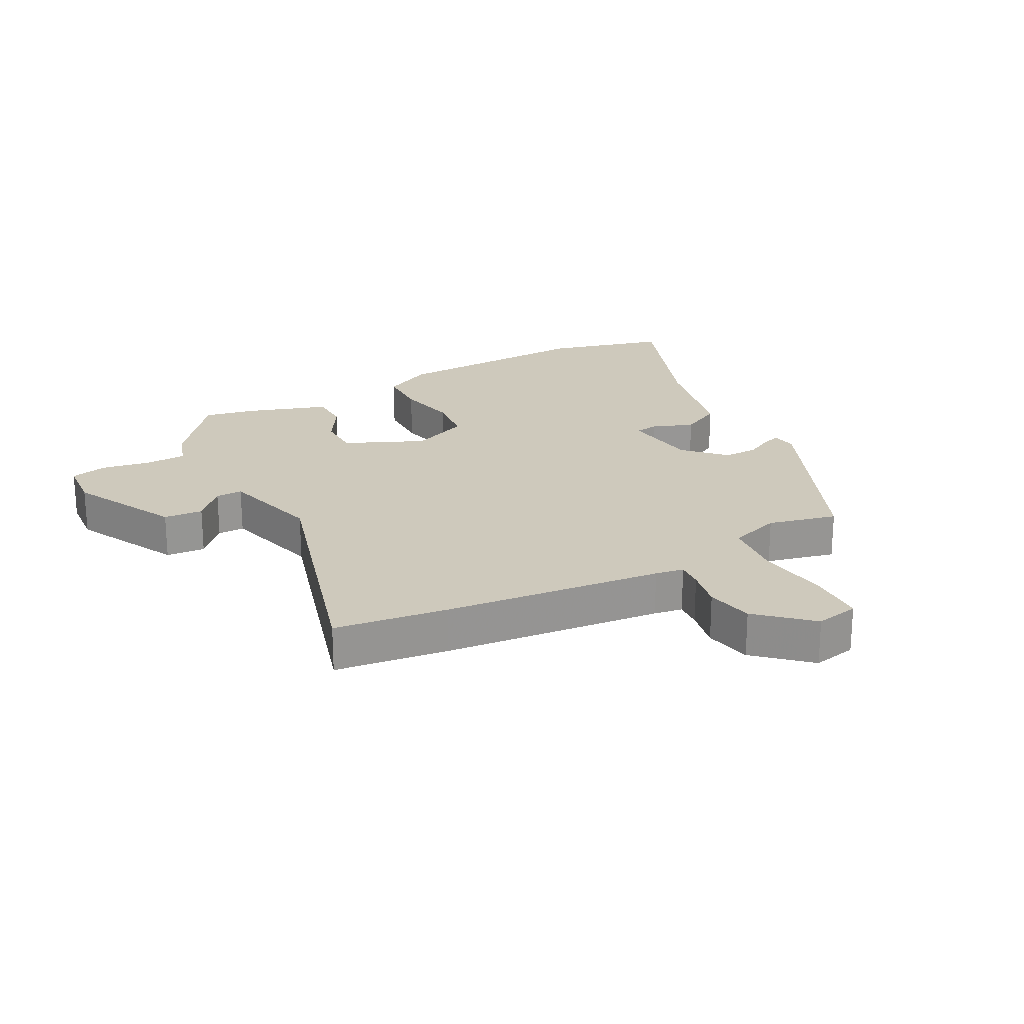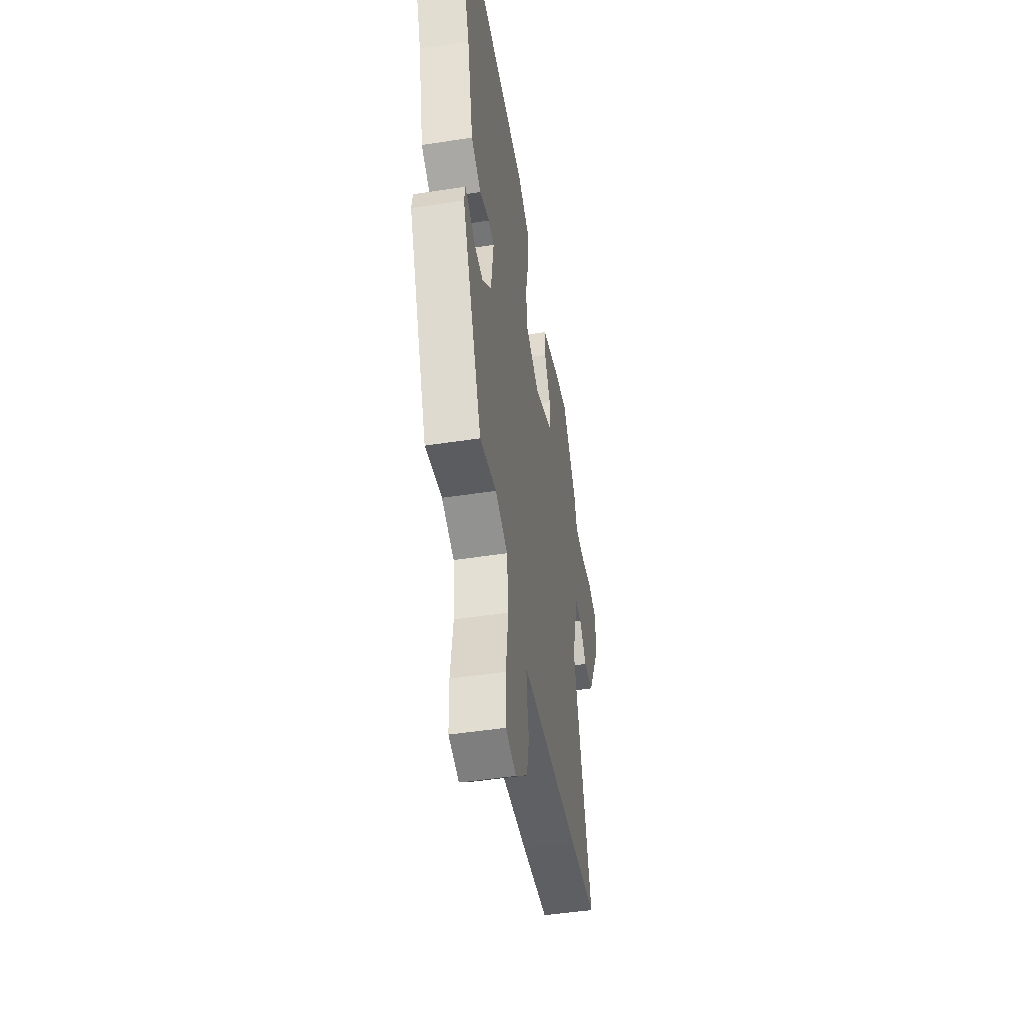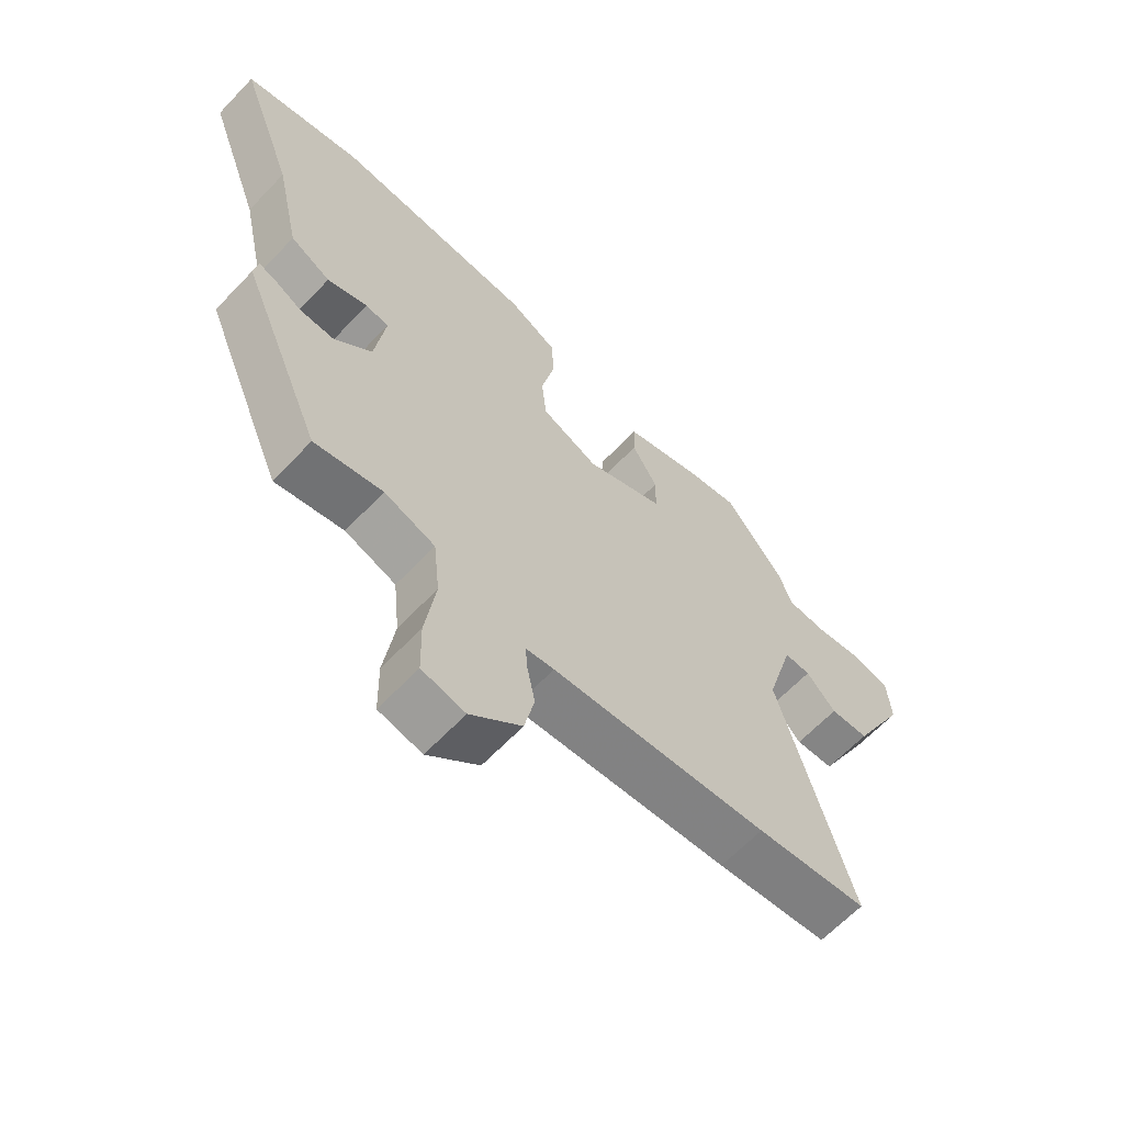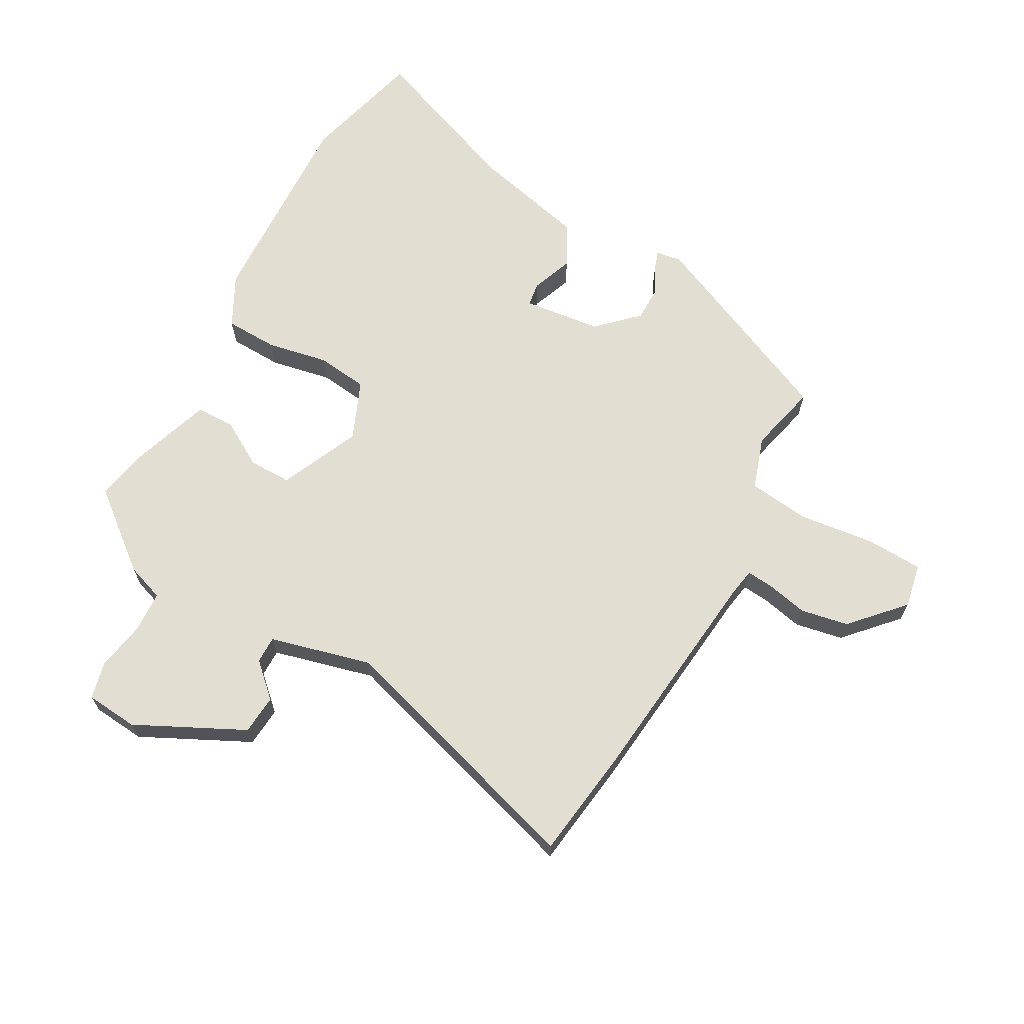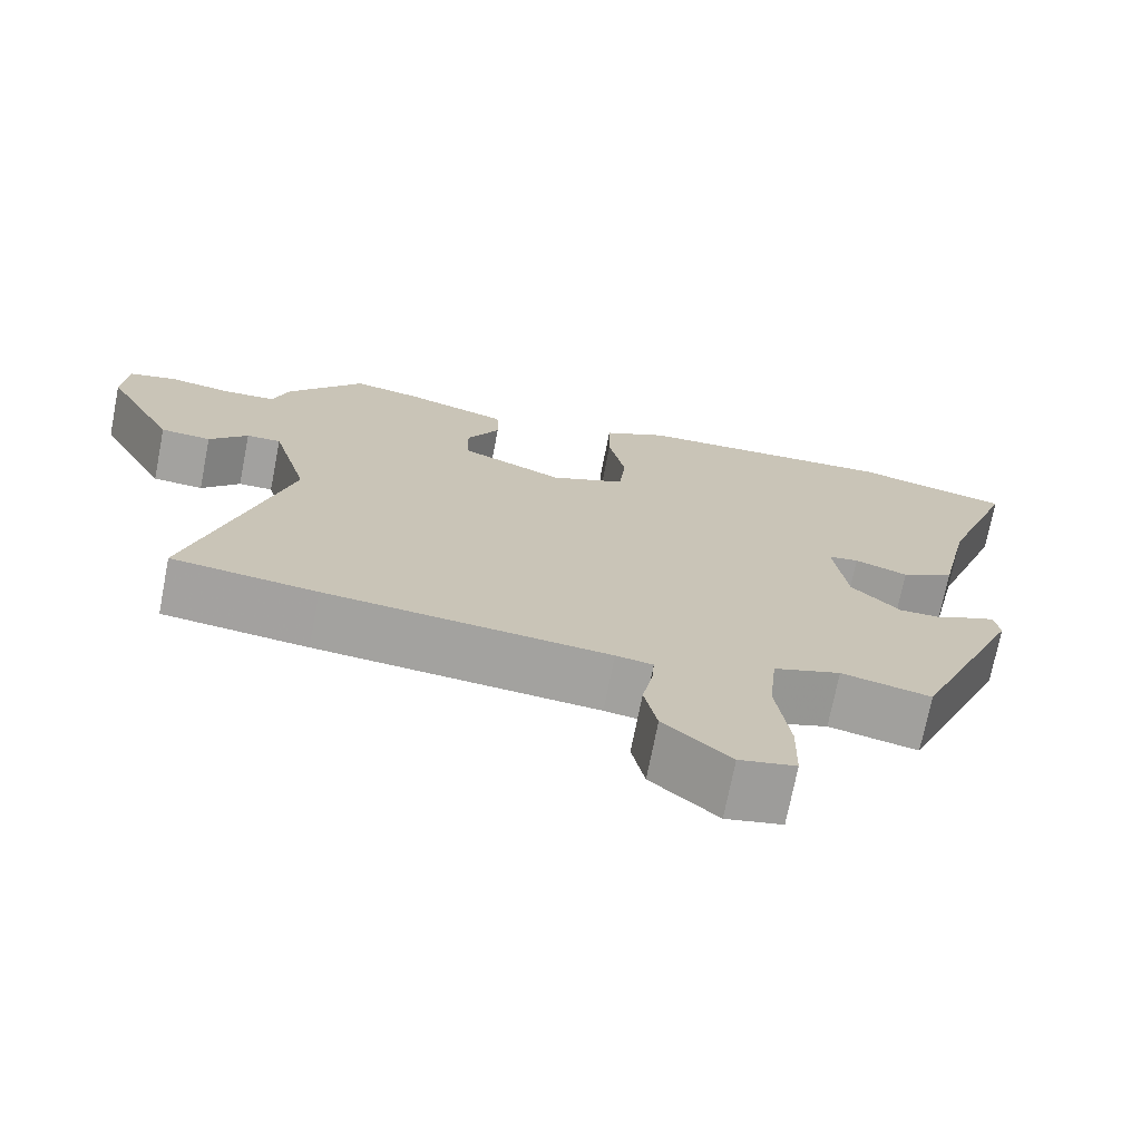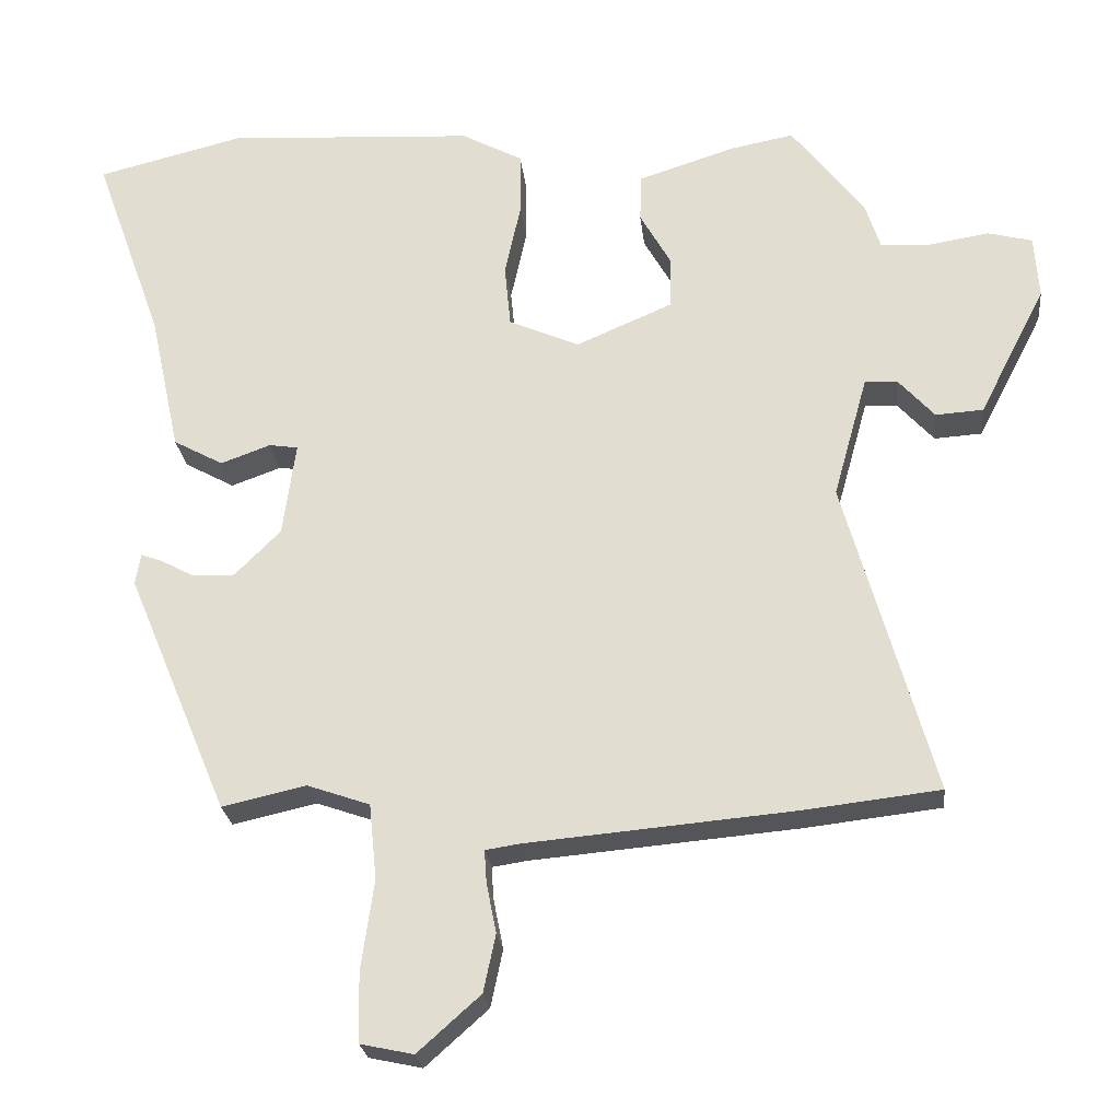
<metadata>
{"format":"obj","ext":"obj","renderer":"f3d","projection":"perspective","resolution":1024,"background":"white","views":[{"elev":22.5,"azim":152.5,"up":"+Y"},{"elev":-47.8,"azim":-80.2,"up":"+Z"},{"elev":-63.9,"azim":-43.5,"up":"+Z"},{"elev":67.4,"azim":120.0,"up":"+Y"},{"elev":-72.3,"azim":168.9,"up":"+Z"},{"elev":-24.3,"azim":6.1,"up":"+Z"}]}
</metadata>
<code>
v -0.327 0.07 -0.478
v -0.461 0.07 -0.158
v -0.454 0.07 -0.117
v -0.426 0.07 -0.127
v -0.381 0.07 -0.151
v -0.326 0.07 -0.152
v -0.265 0.07 -0.091
v -0.248 0.07 0.033
v -0.286 0.07 0.039
v -0.352 0.07 0.015
v -0.418 0.07 0.051
v -0.458 0.07 0.235
v -0.549 0.07 0.488
v -0.355 0.07 0.536
v -0.026 0.07 0.517
v 0.054 0.07 0.474
v 0.055 0.07 0.39
v 0.034 0.07 0.293
v 0.042 0.07 0.211
v 0.135 0.07 0.17
v 0.263 0.07 0.225
v 0.264 0.07 0.294
v 0.223 0.07 0.366
v 0.225 0.07 0.429
v 0.353 0.07 0.47
v 0.437 0.07 0.486
v 0.533 0.07 0.362
v 0.553 0.07 0.301
v 0.619 0.07 0.297
v 0.698 0.07 0.31
v 0.757 0.07 0.295
v 0.763 0.07 0.211
v 0.675 0.07 0.04
v 0.612 0.07 0.036
v 0.564 0.07 0.089
v 0.521 0.07 0.09
v 0.476 0.07 -0.071
v 0.594 0.07 -0.489
v 0.413 0.07 -0.51
v 0.061 0.07 -0.541
v 0.015 0.07 -0.548
v 0.018 0.07 -0.591
v 0.031 0.07 -0.657
v 0.015 0.07 -0.733
v -0.068 0.07 -0.807
v -0.138 0.07 -0.792
v -0.14 0.07 -0.701
v -0.123 0.07 -0.581
v -0.133 0.07 -0.482
v -0.216 0.07 -0.453
v -0.327 0 -0.478
v -0.461 0 -0.158
v -0.454 0 -0.117
v -0.426 0 -0.127
v -0.381 0 -0.151
v -0.326 0 -0.152
v -0.265 0 -0.091
v -0.248 0 0.033
v -0.286 0 0.039
v -0.352 0 0.015
v -0.418 0 0.051
v -0.458 0 0.235
v -0.549 0 0.488
v -0.355 0 0.536
v -0.026 0 0.517
v 0.054 0 0.474
v 0.055 0 0.39
v 0.034 0 0.293
v 0.042 0 0.211
v 0.135 0 0.17
v 0.263 0 0.225
v 0.264 0 0.294
v 0.223 0 0.366
v 0.225 0 0.429
v 0.353 0 0.47
v 0.437 0 0.486
v 0.533 0 0.362
v 0.553 0 0.301
v 0.619 0 0.297
v 0.698 0 0.31
v 0.757 0 0.295
v 0.763 0 0.211
v 0.675 0 0.04
v 0.612 0 0.036
v 0.564 0 0.089
v 0.521 0 0.09
v 0.476 0 -0.071
v 0.594 0 -0.489
v 0.413 0 -0.51
v 0.061 0 -0.541
v 0.015 0 -0.548
v 0.018 0 -0.591
v 0.031 0 -0.657
v 0.015 0 -0.733
v -0.068 0 -0.807
v -0.138 0 -0.792
v -0.14 0 -0.701
v -0.123 0 -0.581
v -0.133 0 -0.482
v -0.216 0 -0.453
f 45 46 47 48
f 45 48 49
f 42 43 44 45
f 41 42 45 49
f 40 41 49
f 37 38 39 40
f 36 37 40 49
f 32 33 34 35
f 32 35 36
f 29 30 31 32
f 28 29 32 36
f 22 23 24 25
f 21 22 25 26
f 15 16 17 18
f 15 18 19
f 12 13 14 15
f 12 15 19
f 9 10 11 12
f 8 9 12 19
f 7 8 19 20
f 2 3 4 5
f 50 1 2 5
f 50 5 6
f 21 26 27 28
f 28 36 49 50
f 20 21 28 50
f 6 7 20 50
f 98 97 96 95
f 99 98 95
f 95 94 93 92
f 99 95 92 91
f 99 91 90
f 90 89 88 87
f 99 90 87 86
f 85 84 83 82
f 86 85 82
f 82 81 80 79
f 86 82 79 78
f 75 74 73 72
f 76 75 72 71
f 68 67 66 65
f 69 68 65
f 65 64 63 62
f 69 65 62
f 62 61 60 59
f 69 62 59 58
f 70 69 58 57
f 55 54 53 52
f 55 52 51 100
f 56 55 100
f 78 77 76 71
f 100 99 86 78
f 100 78 71 70
f 100 70 57 56
f 1 51 52 2
f 2 52 53 3
f 3 53 54 4
f 4 54 55 5
f 5 55 56 6
f 6 56 57 7
f 7 57 58 8
f 8 58 59 9
f 9 59 60 10
f 10 60 61 11
f 11 61 62 12
f 12 62 63 13
f 13 63 64 14
f 14 64 65 15
f 15 65 66 16
f 16 66 67 17
f 17 67 68 18
f 18 68 69 19
f 19 69 70 20
f 20 70 71 21
f 21 71 72 22
f 22 72 73 23
f 23 73 74 24
f 24 74 75 25
f 25 75 76 26
f 26 76 77 27
f 27 77 78 28
f 28 78 79 29
f 29 79 80 30
f 30 80 81 31
f 31 81 82 32
f 32 82 83 33
f 33 83 84 34
f 34 84 85 35
f 35 85 86 36
f 36 86 87 37
f 37 87 88 38
f 38 88 89 39
f 39 89 90 40
f 40 90 91 41
f 41 91 92 42
f 42 92 93 43
f 43 93 94 44
f 44 94 95 45
f 45 95 96 46
f 46 96 97 47
f 47 97 98 48
f 48 98 99 49
f 49 99 100 50
f 50 100 51 1

</code>
